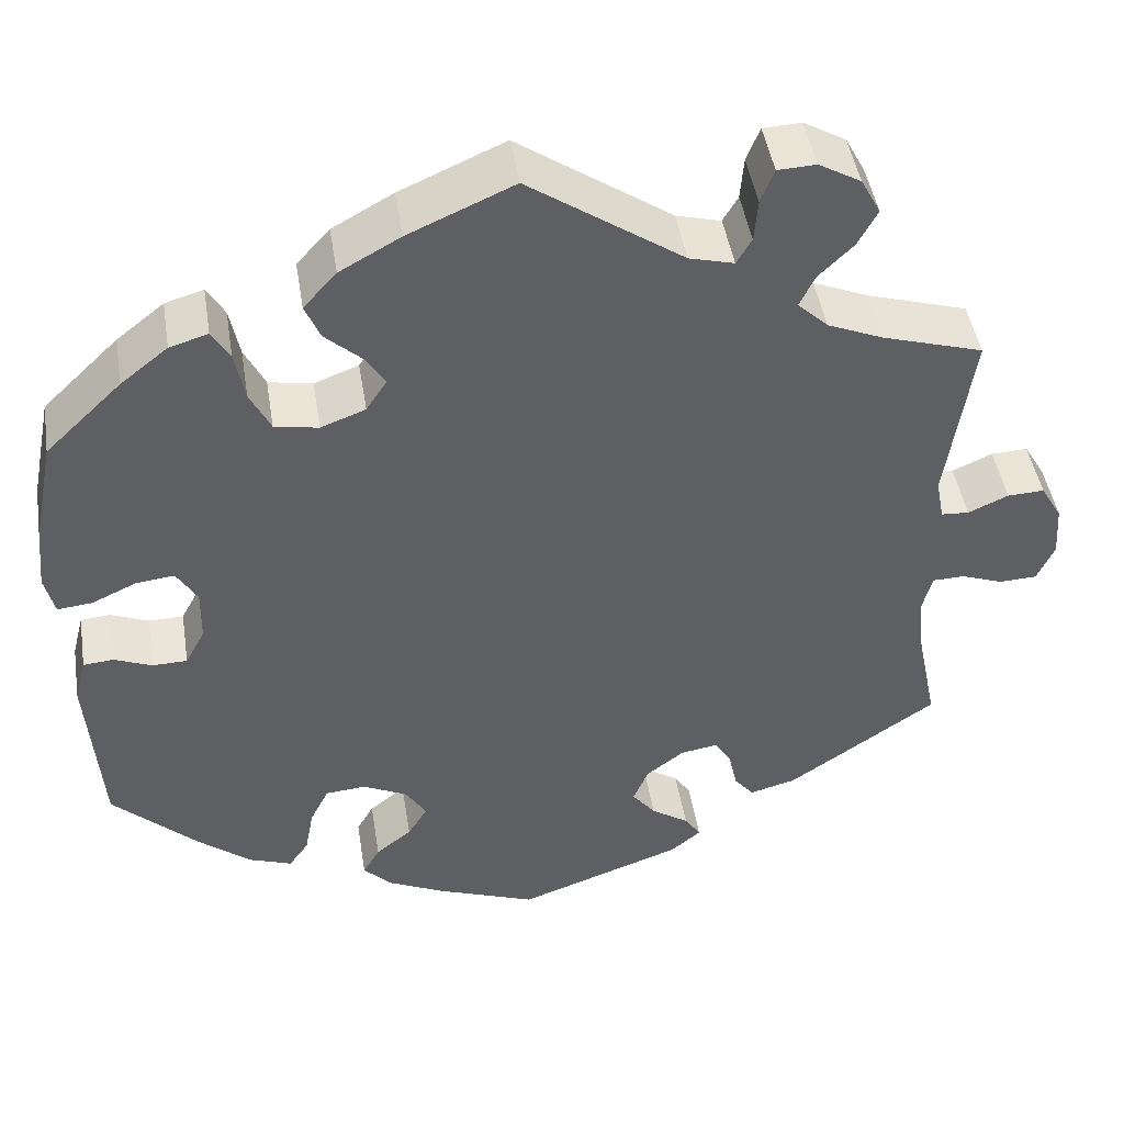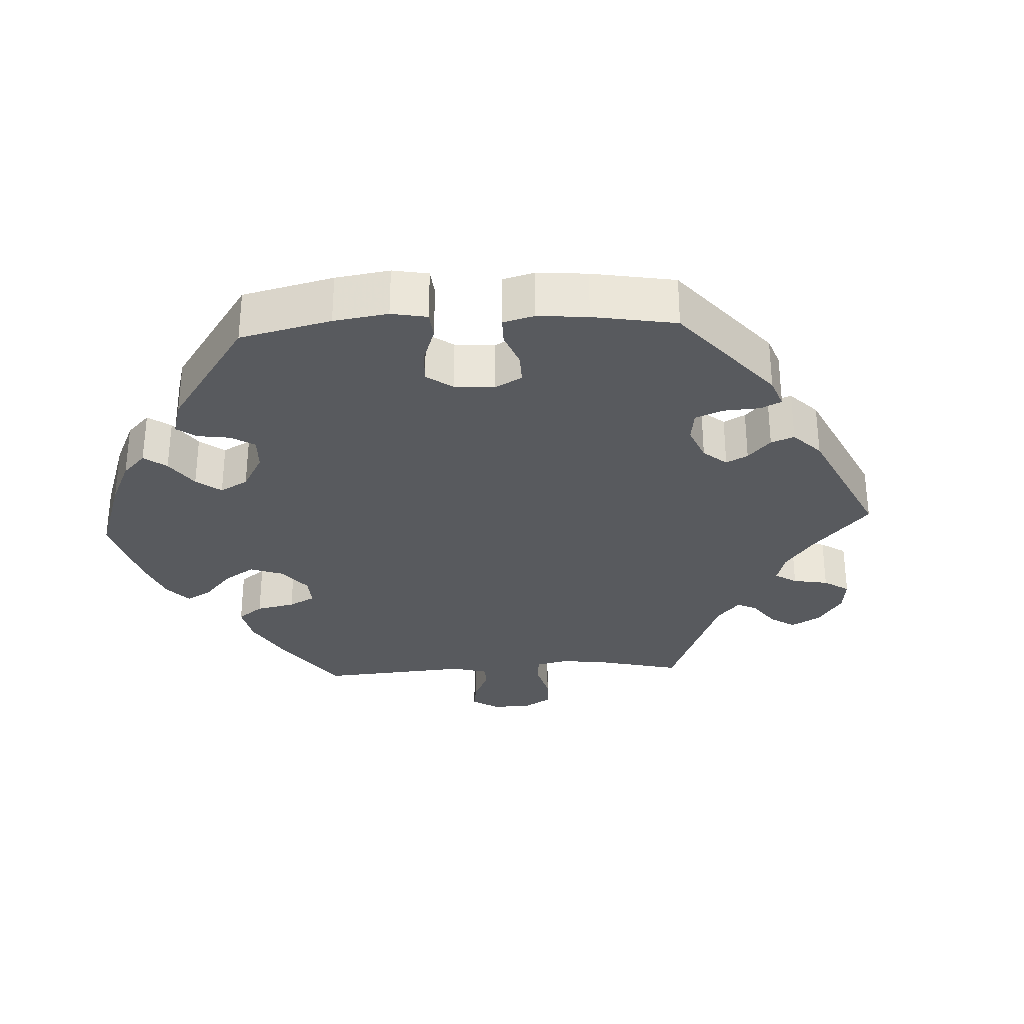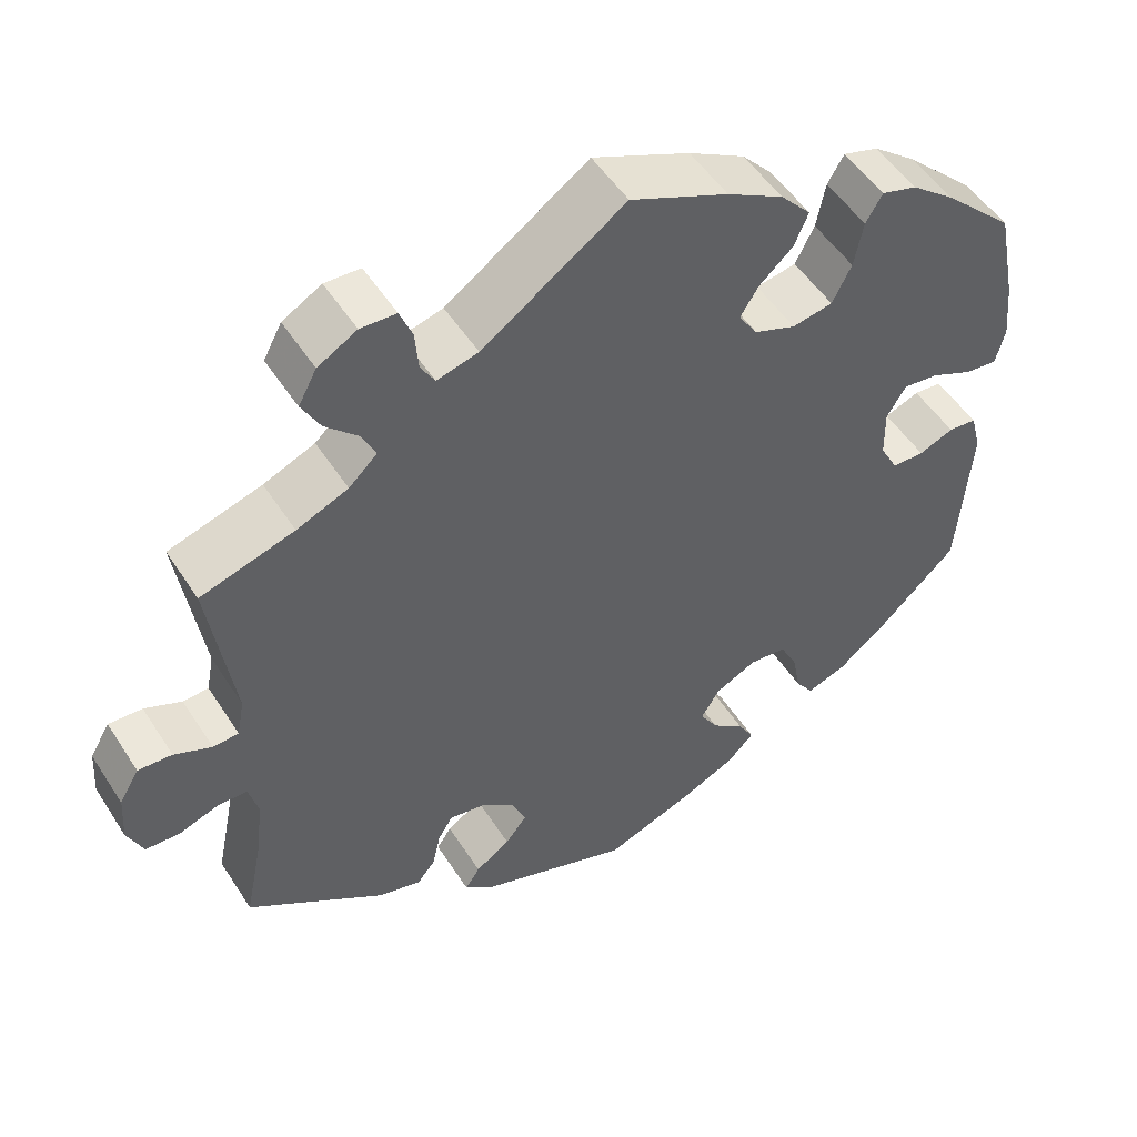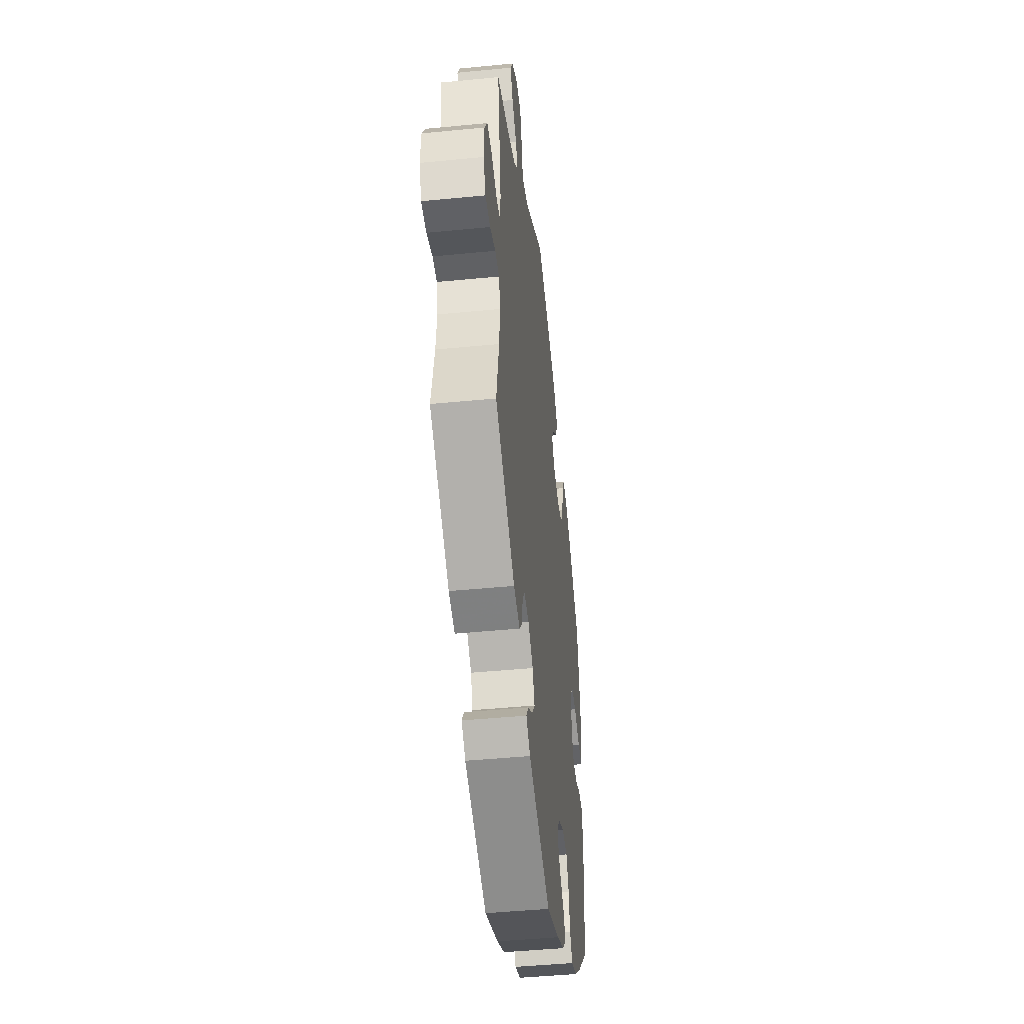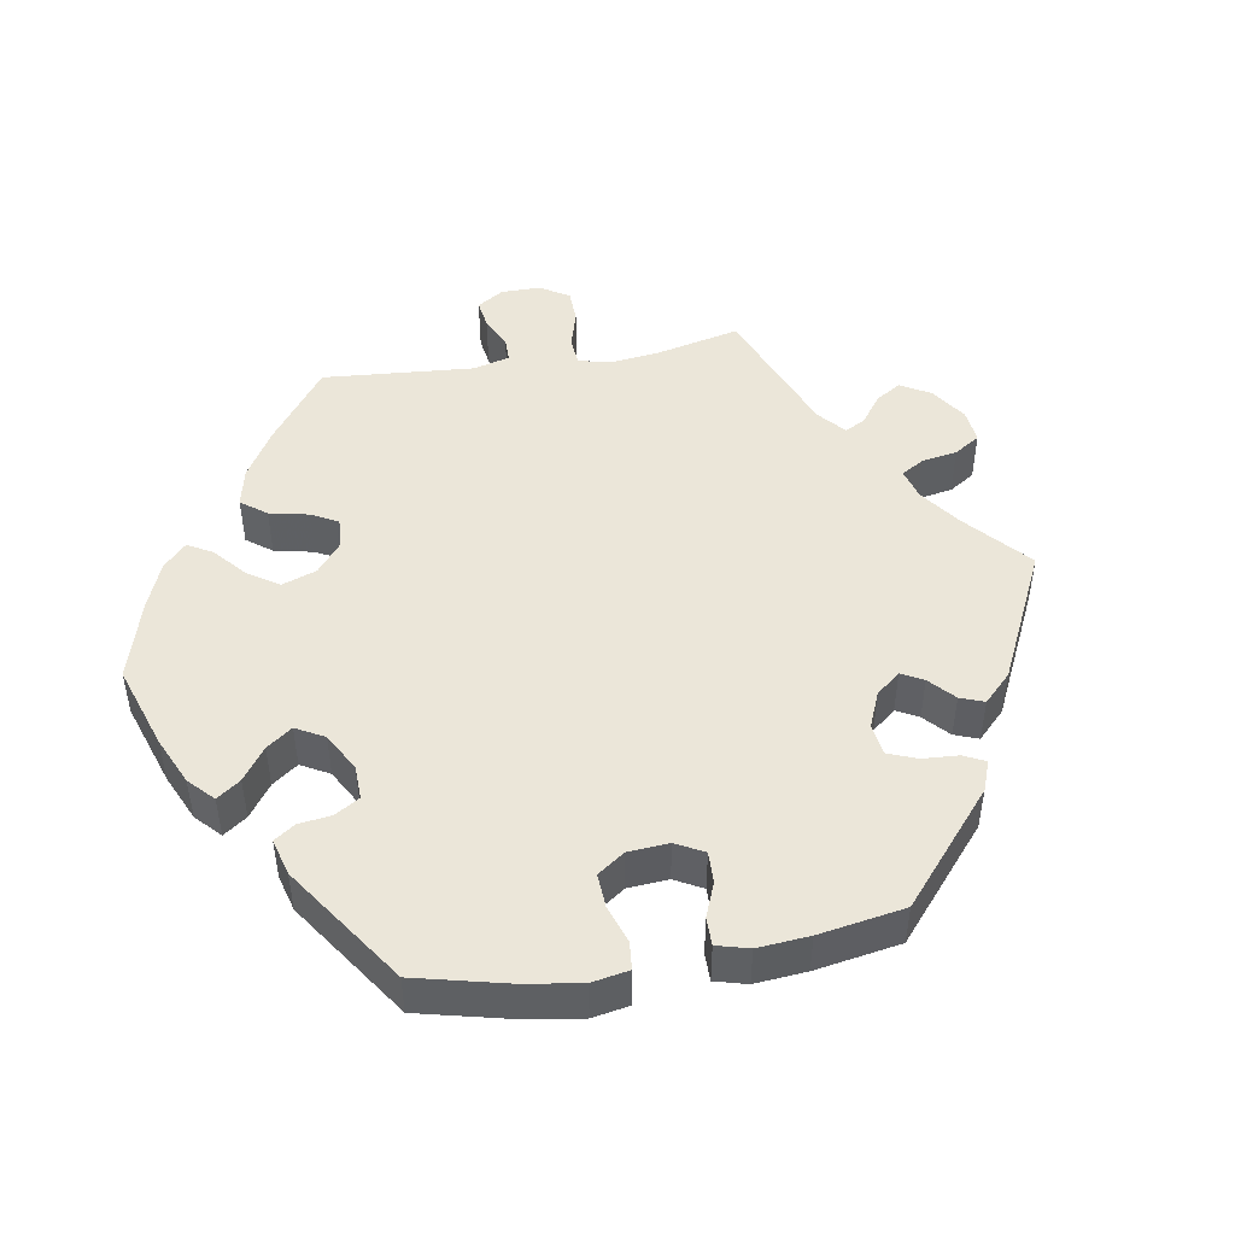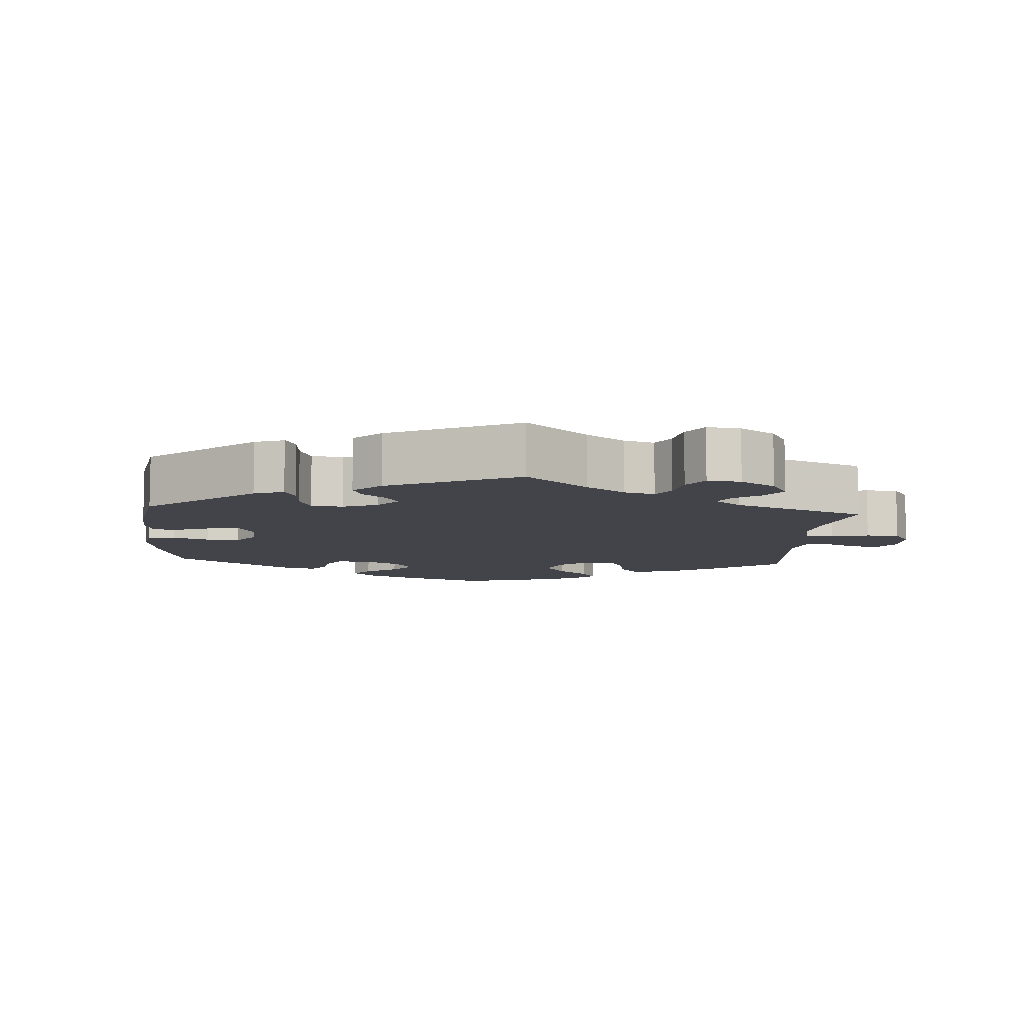
<metadata>
{"format":"obj","ext":"obj","renderer":"f3d","projection":"perspective","resolution":1024,"background":"white","views":[{"elev":45.8,"azim":170.9,"up":"+Z"},{"elev":-30.8,"azim":153.1,"up":"+Y"},{"elev":51.4,"azim":-31.8,"up":"+Z"},{"elev":-45.2,"azim":-83.5,"up":"+Z"},{"elev":47.4,"azim":140.4,"up":"+Y"},{"elev":-8.5,"azim":-124.4,"up":"+Y"}]}
</metadata>
<code>
v -0.184 0.07 -0.512
v -0.218 0.07 -0.484
v -0.2 0.07 -0.457
v -0.158 0.07 -0.429
v -0.132 0.07 -0.396
v -0.149 0.07 -0.355
v -0.191 0.07 -0.323
v -0.233 0.07 -0.316
v -0.251 0.07 -0.345
v -0.261 0.07 -0.39
v -0.283 0.07 -0.417
v -0.335 0.07 -0.403
v -0.501 0.07 -0.289
v -0.478 0.07 -0.176
v -0.471 0.07 -0.109
v -0.482 0.07 -0.066
v -0.518 0.07 -0.065
v -0.565 0.07 -0.082
v -0.607 0.07 -0.08
v -0.626 0.07 -0.037
v -0.622 0.07 0.022
v -0.598 0.07 0.063
v -0.557 0.07 0.061
v -0.512 0.07 0.041
v -0.481 0.07 0.043
v -0.472 0.07 0.09
v -0.501 0.07 0.289
v -0.388 0.07 0.323
v -0.326 0.07 0.349
v -0.292 0.07 0.381
v -0.309 0.07 0.417
v -0.348 0.07 0.455
v -0.37 0.07 0.496
v -0.348 0.07 0.537
v -0.301 0.07 0.564
v -0.258 0.07 0.562
v -0.243 0.07 0.524
v -0.239 0.07 0.476
v -0.222 0.07 0.447
v -0.172 0.07 0.46
v 0 0.07 0.578
v 0.118 0.07 0.526
v 0.186 0.07 0.488
v 0.223 0.07 0.447
v 0.206 0.07 0.407
v 0.165 0.07 0.37
v 0.143 0.07 0.335
v 0.166 0.07 0.3
v 0.216 0.07 0.281
v 0.265 0.07 0.29
v 0.288 0.07 0.336
v 0.299 0.07 0.392
v 0.319 0.07 0.426
v 0.362 0.07 0.413
v 0.415 0.07 0.371
v 0.5 0.07 0.289
v 0.524 0.07 0.169
v 0.531 0.07 0.098
v 0.52 0.07 0.053
v 0.481 0.07 0.057
v 0.431 0.07 0.08
v 0.388 0.07 0.085
v 0.365 0.07 0.047
v 0.366 0.07 -0.013
v 0.388 0.07 -0.054
v 0.427 0.07 -0.055
v 0.469 0.07 -0.038
v 0.503 0.07 -0.041
v 0.516 0.07 -0.091
v 0.501 0.07 -0.288
v 0.406 0.07 -0.378
v 0.346 0.07 -0.426
v 0.298 0.07 -0.443
v 0.276 0.07 -0.412
v 0.266 0.07 -0.359
v 0.245 0.07 -0.317
v 0.2 0.07 -0.313
v 0.15 0.07 -0.337
v 0.127 0.07 -0.374
v 0.149 0.07 -0.41
v 0.189 0.07 -0.442
v 0.208 0.07 -0.475
v 0.176 0.07 -0.507
v 0.112 0.07 -0.537
v 0.001 0.07 -0.578
v -0.184 0 -0.512
v -0.218 0 -0.484
v -0.2 0 -0.457
v -0.158 0 -0.429
v -0.132 0 -0.396
v -0.149 0 -0.355
v -0.191 0 -0.323
v -0.233 0 -0.316
v -0.251 0 -0.345
v -0.261 0 -0.39
v -0.283 0 -0.417
v -0.335 0 -0.403
v -0.501 0 -0.289
v -0.478 0 -0.176
v -0.471 0 -0.109
v -0.482 0 -0.066
v -0.518 0 -0.065
v -0.565 0 -0.082
v -0.607 0 -0.08
v -0.626 0 -0.037
v -0.622 0 0.022
v -0.598 0 0.063
v -0.557 0 0.061
v -0.512 0 0.041
v -0.481 0 0.043
v -0.472 0 0.09
v -0.501 0 0.289
v -0.388 0 0.323
v -0.326 0 0.349
v -0.292 0 0.381
v -0.309 0 0.417
v -0.348 0 0.455
v -0.37 0 0.496
v -0.348 0 0.537
v -0.301 0 0.564
v -0.258 0 0.562
v -0.243 0 0.524
v -0.239 0 0.476
v -0.222 0 0.447
v -0.172 0 0.46
v 0 0 0.578
v 0.118 0 0.526
v 0.186 0 0.488
v 0.223 0 0.447
v 0.206 0 0.407
v 0.165 0 0.37
v 0.143 0 0.335
v 0.166 0 0.3
v 0.216 0 0.281
v 0.265 0 0.29
v 0.288 0 0.336
v 0.299 0 0.392
v 0.319 0 0.426
v 0.362 0 0.413
v 0.415 0 0.371
v 0.5 0 0.289
v 0.524 0 0.169
v 0.531 0 0.098
v 0.52 0 0.053
v 0.481 0 0.057
v 0.431 0 0.08
v 0.388 0 0.085
v 0.365 0 0.047
v 0.366 0 -0.013
v 0.388 0 -0.054
v 0.427 0 -0.055
v 0.469 0 -0.038
v 0.503 0 -0.041
v 0.516 0 -0.091
v 0.501 0 -0.288
v 0.406 0 -0.378
v 0.346 0 -0.426
v 0.298 0 -0.443
v 0.276 0 -0.412
v 0.266 0 -0.359
v 0.245 0 -0.317
v 0.2 0 -0.313
v 0.15 0 -0.337
v 0.127 0 -0.374
v 0.149 0 -0.41
v 0.189 0 -0.442
v 0.208 0 -0.475
v 0.176 0 -0.507
v 0.112 0 -0.537
v 0.001 0 -0.578
f 80 81 82 83
f 79 80 83 84
f 72 73 74 75
f 72 75 76
f 71 72 76
f 70 71 76
f 69 70 76 77
f 66 67 68 69
f 65 66 69 77
f 58 59 60 61
f 58 61 62
f 57 58 62
f 56 57 62
f 55 56 62 63
f 51 52 53 54
f 50 51 54 55
f 43 44 45 46
f 43 46 47
f 40 41 42 43
f 39 40 43 47
f 35 36 37 38
f 35 38 39
f 34 35 39
f 31 32 33 34
f 30 31 34 39
f 26 27 28
f 25 26 28 29
f 21 22 23 24
f 21 24 25
f 20 21 25
f 17 18 19 20
f 16 17 20 25
f 15 16 25 29
f 11 12 13 14
f 9 10 11 14
f 8 9 14 15
f 7 8 15 29
f 1 2 3 4
f 1 4 5
f 79 84 85 1
f 64 65 77 78
f 63 64 78
f 50 55 63 78
f 49 50 78 79
f 48 49 79
f 30 39 47 48
f 6 7 29 30
f 5 6 30 48
f 79 1 5
f 5 48 79
f 168 167 166 165
f 169 168 165 164
f 160 159 158 157
f 161 160 157
f 161 157 156
f 161 156 155
f 162 161 155 154
f 154 153 152 151
f 162 154 151 150
f 146 145 144 143
f 147 146 143
f 147 143 142
f 147 142 141
f 148 147 141 140
f 139 138 137 136
f 140 139 136 135
f 131 130 129 128
f 132 131 128
f 128 127 126 125
f 132 128 125 124
f 123 122 121 120
f 124 123 120
f 124 120 119
f 119 118 117 116
f 124 119 116 115
f 113 112 111
f 114 113 111 110
f 109 108 107 106
f 110 109 106
f 110 106 105
f 105 104 103 102
f 110 105 102 101
f 114 110 101 100
f 99 98 97 96
f 99 96 95 94
f 100 99 94 93
f 114 100 93 92
f 89 88 87 86
f 90 89 86
f 86 170 169 164
f 163 162 150 149
f 163 149 148
f 163 148 140 135
f 164 163 135 134
f 164 134 133
f 133 132 124 115
f 115 114 92 91
f 133 115 91 90
f 90 86 164
f 164 133 90
f 1 86 87 2
f 2 87 88 3
f 3 88 89 4
f 4 89 90 5
f 5 90 91 6
f 6 91 92 7
f 7 92 93 8
f 8 93 94 9
f 9 94 95 10
f 10 95 96 11
f 11 96 97 12
f 12 97 98 13
f 13 98 99 14
f 14 99 100 15
f 15 100 101 16
f 16 101 102 17
f 17 102 103 18
f 18 103 104 19
f 19 104 105 20
f 20 105 106 21
f 21 106 107 22
f 22 107 108 23
f 23 108 109 24
f 24 109 110 25
f 25 110 111 26
f 26 111 112 27
f 27 112 113 28
f 28 113 114 29
f 29 114 115 30
f 30 115 116 31
f 31 116 117 32
f 32 117 118 33
f 33 118 119 34
f 34 119 120 35
f 35 120 121 36
f 36 121 122 37
f 37 122 123 38
f 38 123 124 39
f 39 124 125 40
f 40 125 126 41
f 41 126 127 42
f 42 127 128 43
f 43 128 129 44
f 44 129 130 45
f 45 130 131 46
f 46 131 132 47
f 47 132 133 48
f 48 133 134 49
f 49 134 135 50
f 50 135 136 51
f 51 136 137 52
f 52 137 138 53
f 53 138 139 54
f 54 139 140 55
f 55 140 141 56
f 56 141 142 57
f 57 142 143 58
f 58 143 144 59
f 59 144 145 60
f 60 145 146 61
f 61 146 147 62
f 62 147 148 63
f 63 148 149 64
f 64 149 150 65
f 65 150 151 66
f 66 151 152 67
f 67 152 153 68
f 68 153 154 69
f 69 154 155 70
f 70 155 156 71
f 71 156 157 72
f 72 157 158 73
f 73 158 159 74
f 74 159 160 75
f 75 160 161 76
f 76 161 162 77
f 77 162 163 78
f 78 163 164 79
f 79 164 165 80
f 80 165 166 81
f 81 166 167 82
f 82 167 168 83
f 83 168 169 84
f 84 169 170 85
f 85 170 86 1

</code>
